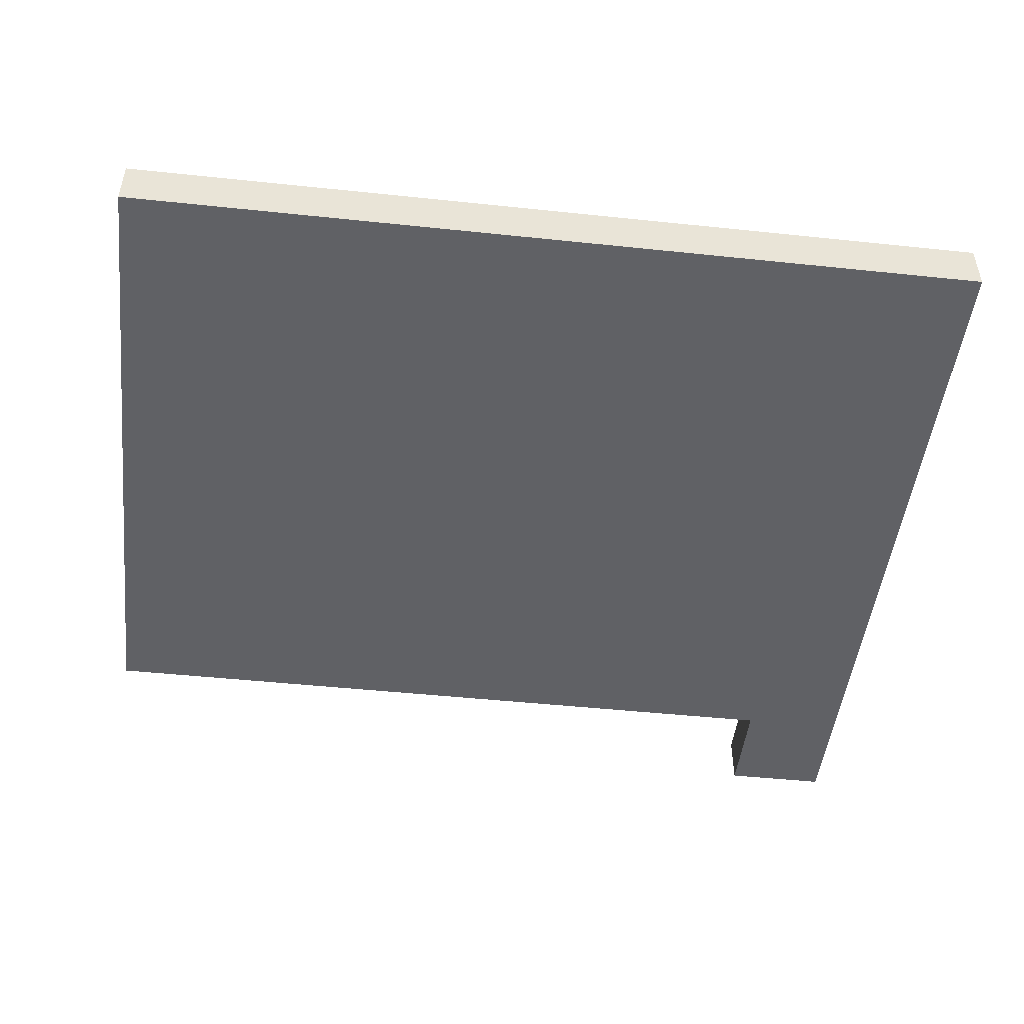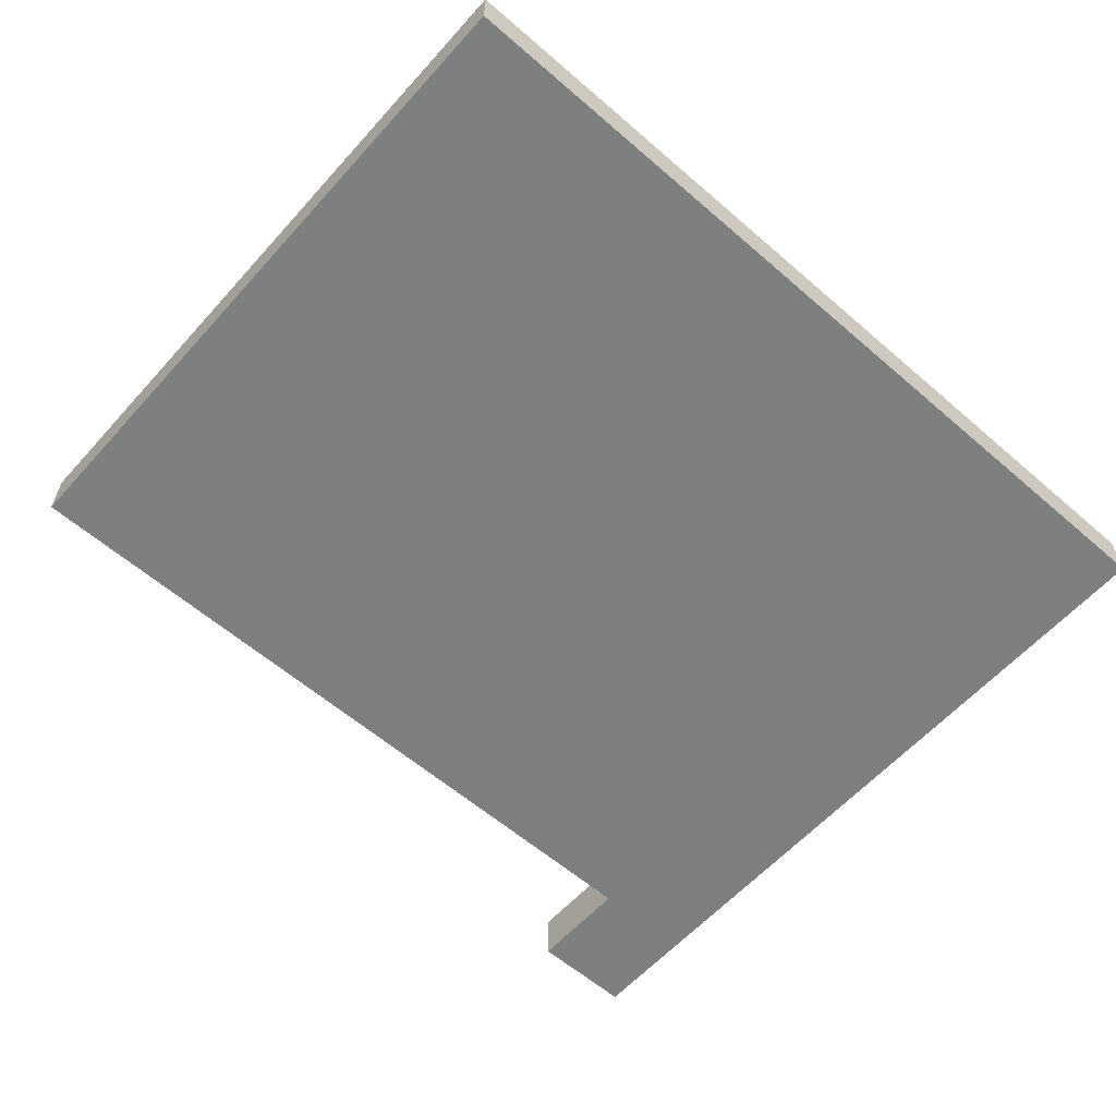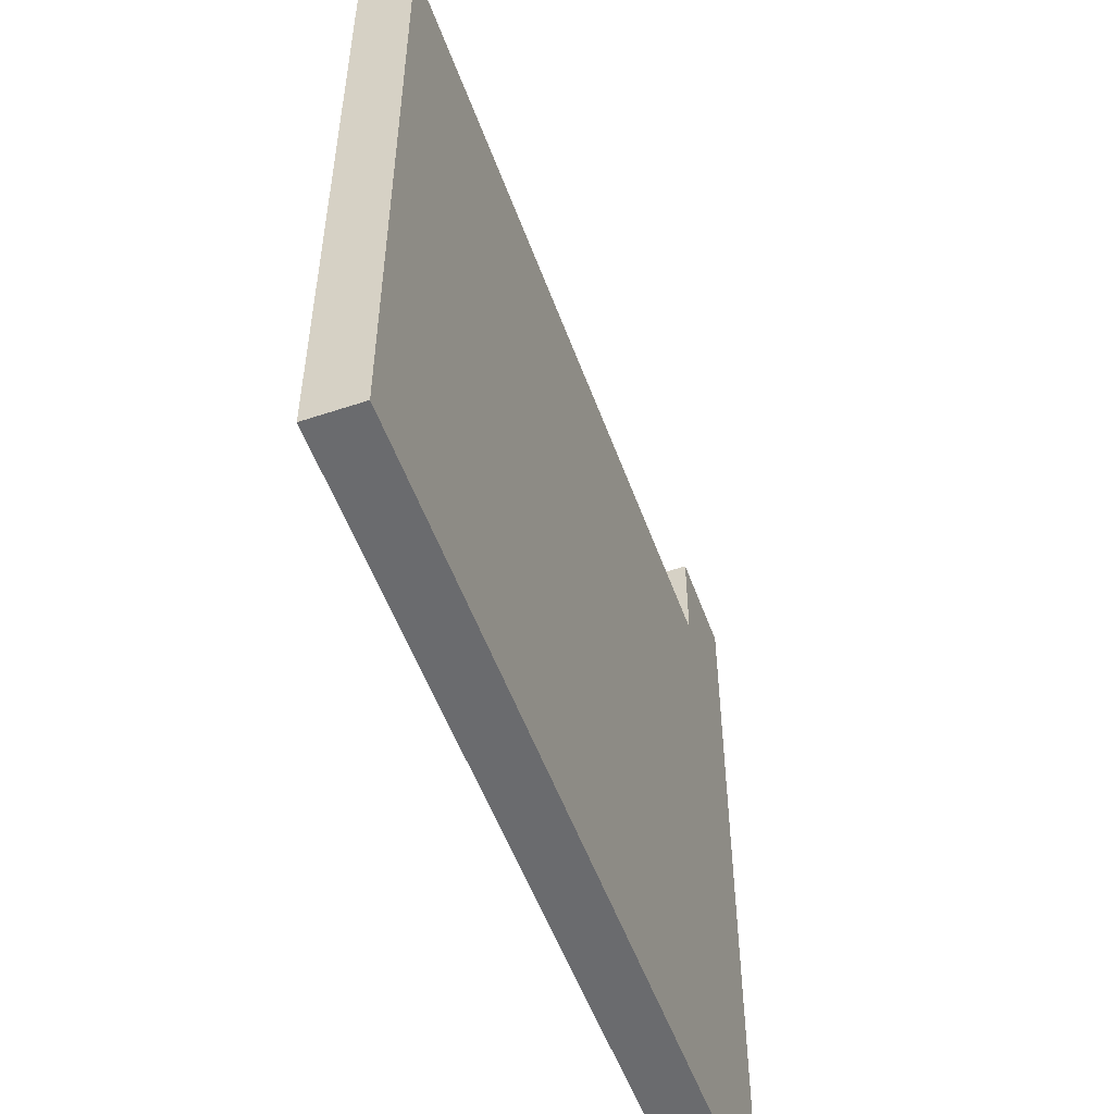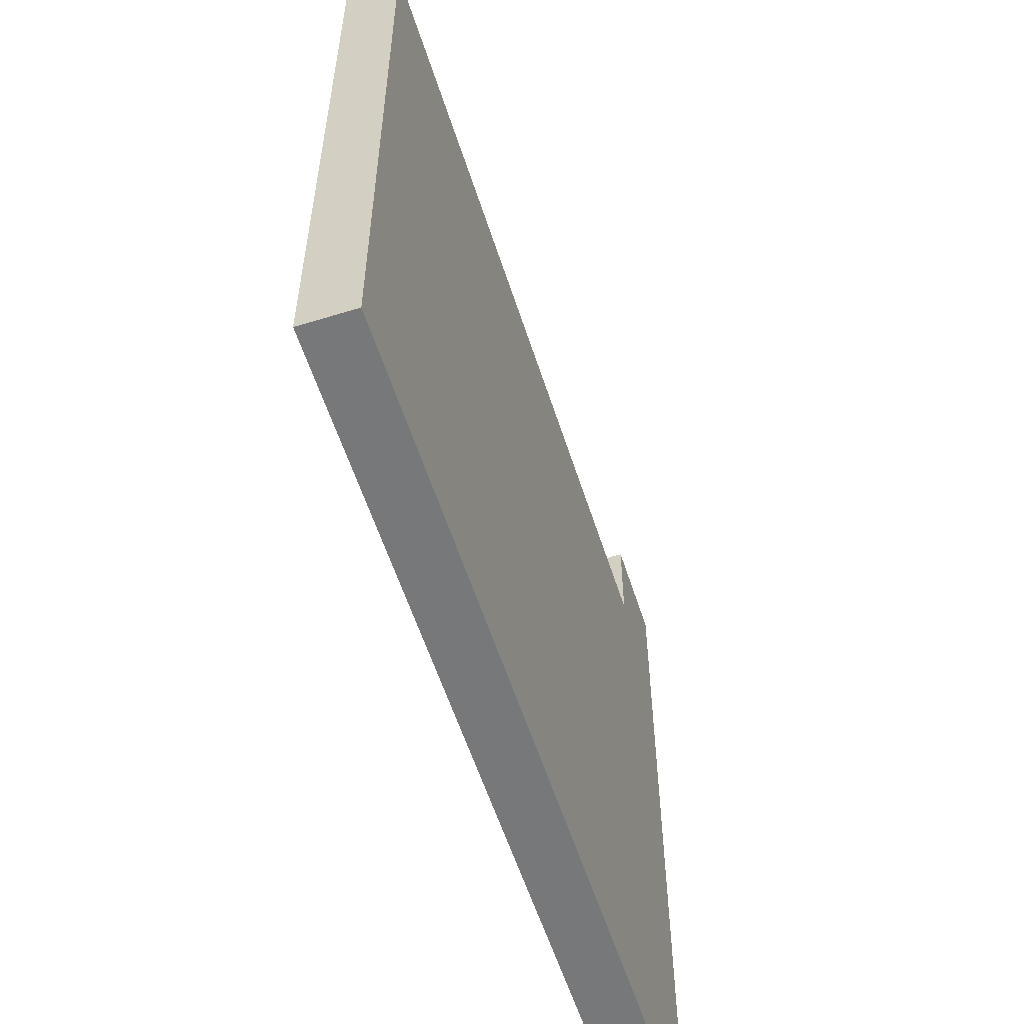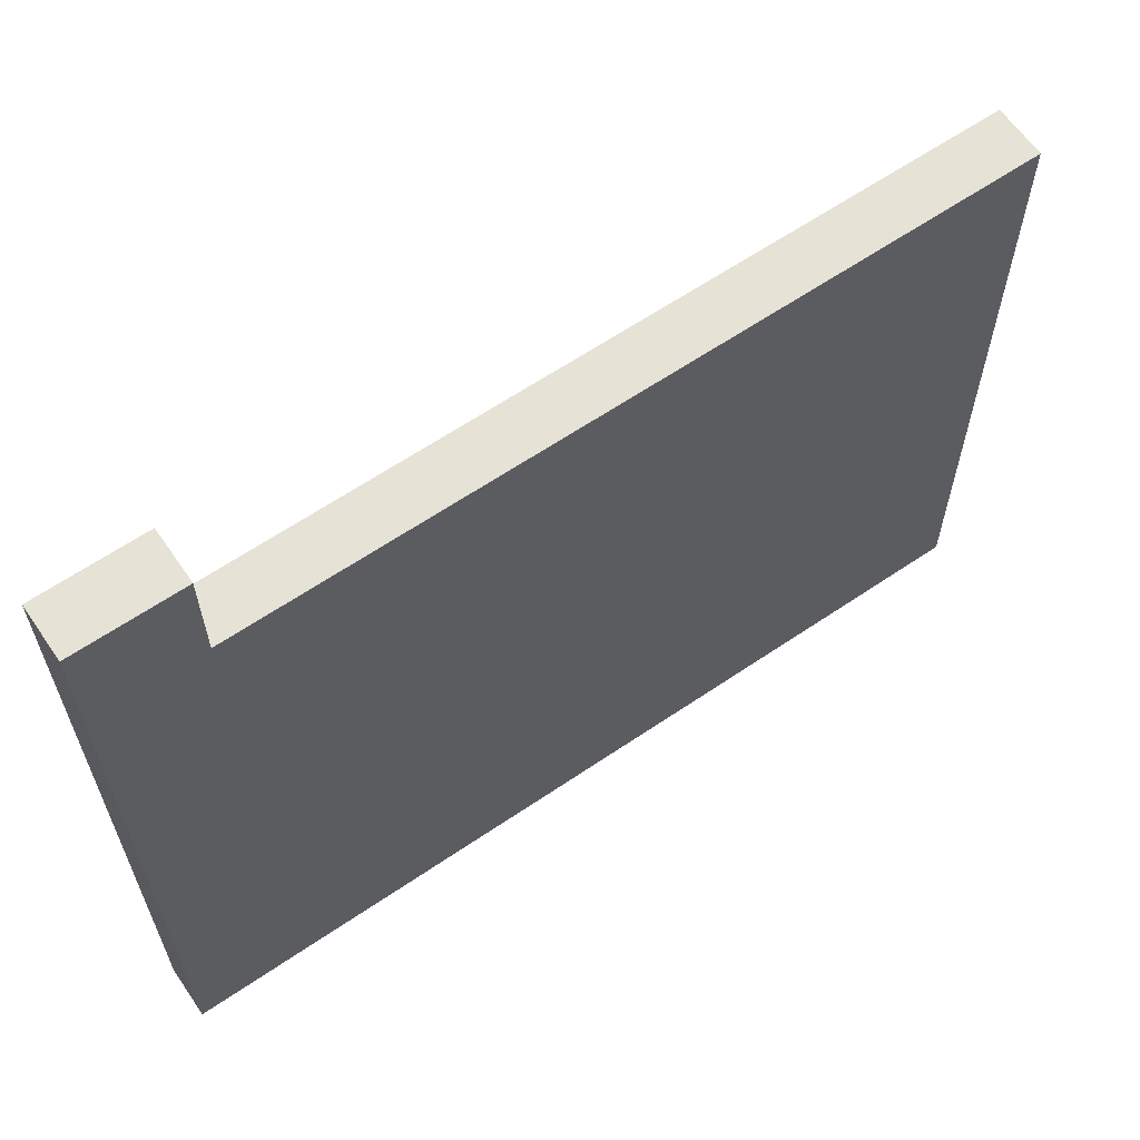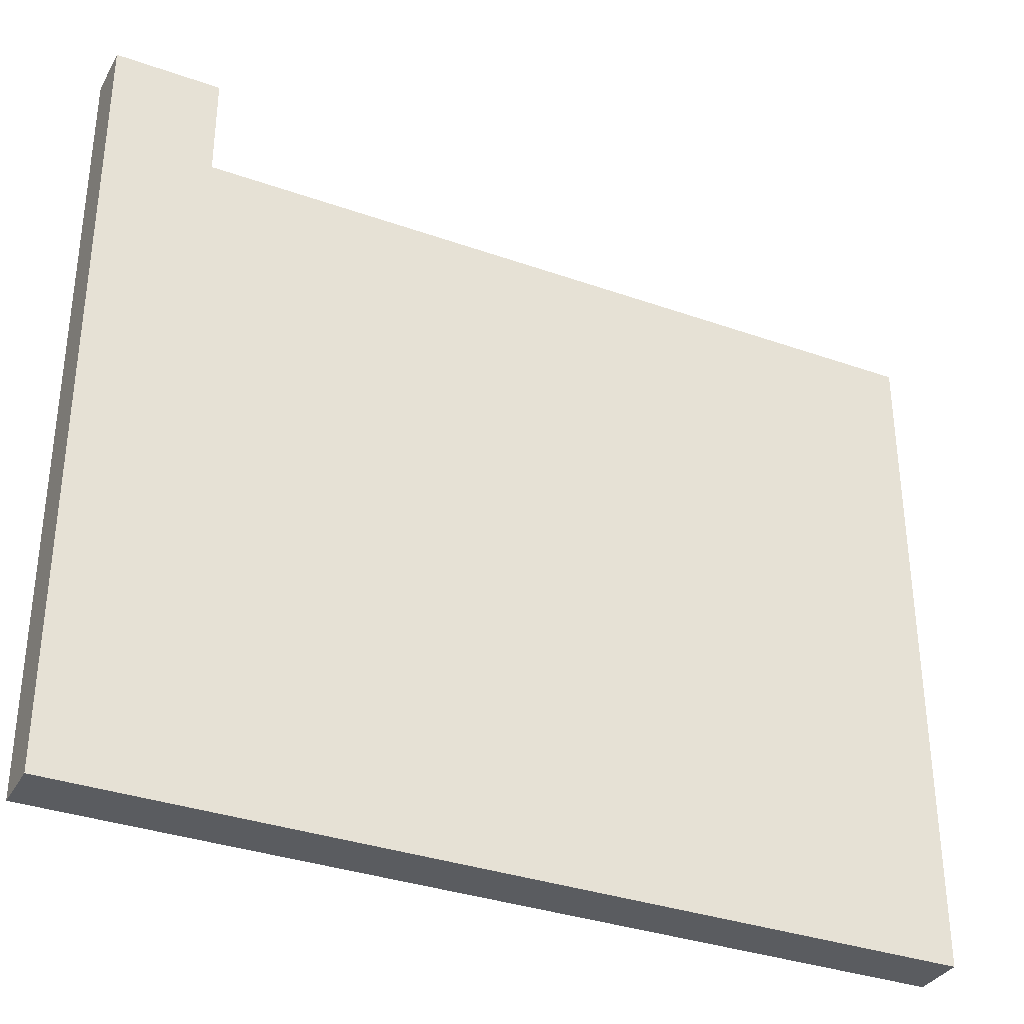
<metadata>
{"format":"obj","ext":"obj","renderer":"f3d","projection":"perspective","resolution":1024,"background":"white","views":[{"elev":-48.3,"azim":-6.7,"up":"+Z"},{"elev":-59.6,"azim":-41.6,"up":"+Z"},{"elev":-53.3,"azim":-70.3,"up":"+Y"},{"elev":-57.4,"azim":-72.3,"up":"+Y"},{"elev":63.0,"azim":145.5,"up":"+Y"},{"elev":-34.1,"azim":154.4,"up":"+Y"}]}
</metadata>
<code>
g Spooky_Lunapark_gate
v -4.563 3.474 51.41
v -4.563 0.2242 51.41
v -4.563 0.2242 51.16
v -4.563 3.474 51.16
v -0.8775 3.474 51.16
v -4.563 3.474 51.16
v -4.563 0.2242 51.16
v -0.375 0.2242 51.16
v -0.8775 3.974 51.16
v -0.375 3.974 51.16
v -0.375 0.2242 51.16
v -4.563 0.2242 51.16
v -4.563 0.2242 51.41
v -0.375 0.2242 51.41
v -0.8775 3.474 51.41
v -0.375 0.2242 51.41
v -4.563 0.2242 51.41
v -4.563 3.474 51.41
v -0.375 3.974 51.41
v -0.8775 3.974 51.41
v -0.8775 3.474 51.41
v -4.563 3.474 51.41
v -4.563 3.474 51.16
v -0.8775 3.474 51.16
v -0.375 3.974 51.41
v -0.8775 3.974 51.41
v -0.8775 3.974 51.16
v -0.375 3.974 51.16
v -0.8775 3.474 51.16
v -0.8775 3.974 51.16
v -0.8775 3.974 51.41
v -0.8775 3.474 51.41
v -0.375 0.2242 51.41
v -0.375 3.974 51.41
v -0.375 3.974 51.16
v -0.375 0.2242 51.16
g Spooky_Lunapark_gate_0
f 3 2 1
f 4 3 1
f 7 6 5
f 8 7 5
f 5 9 8
f 9 10 8
f 13 12 11
f 14 13 11
f 17 16 15
f 18 17 15
f 16 19 15
f 19 20 15
f 23 22 21
f 24 23 21
f 27 26 25
f 28 27 25
f 31 30 29
f 32 31 29
f 35 34 33
f 36 35 33

</code>
